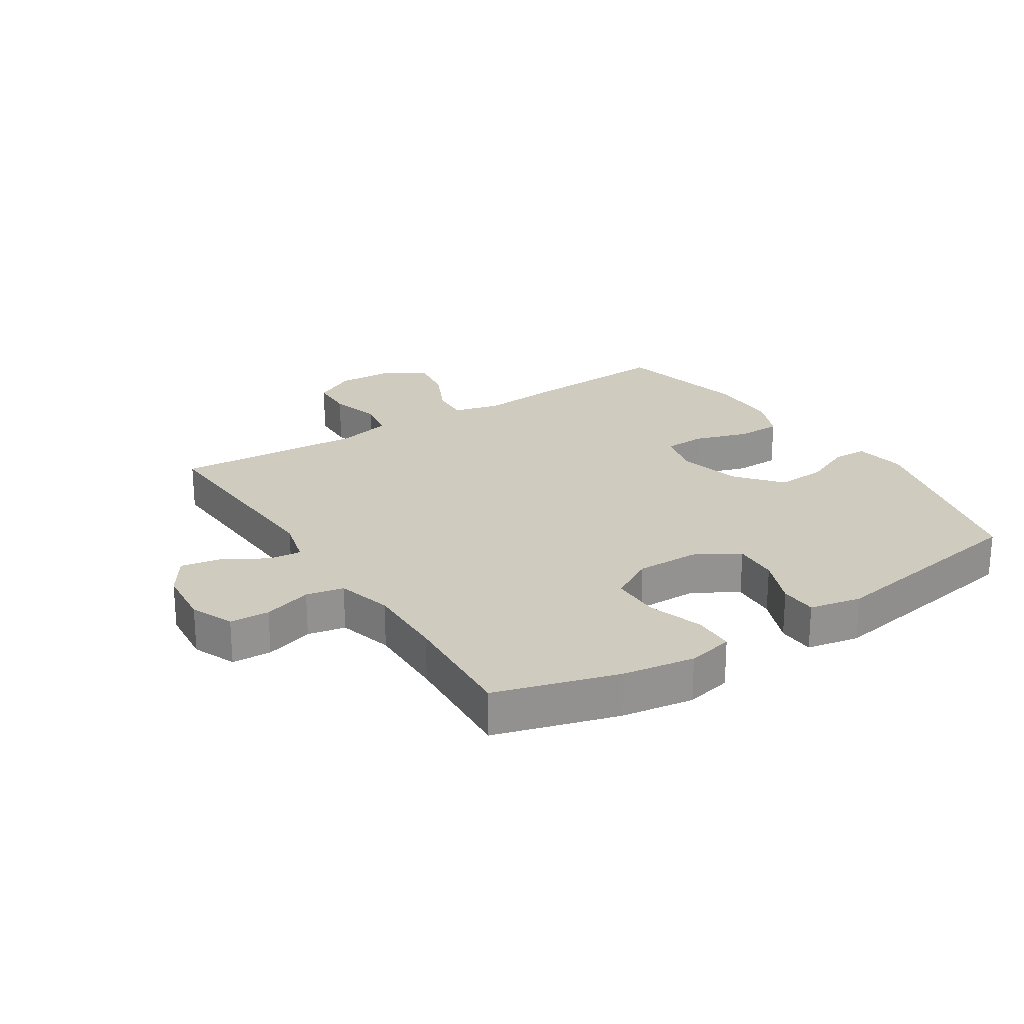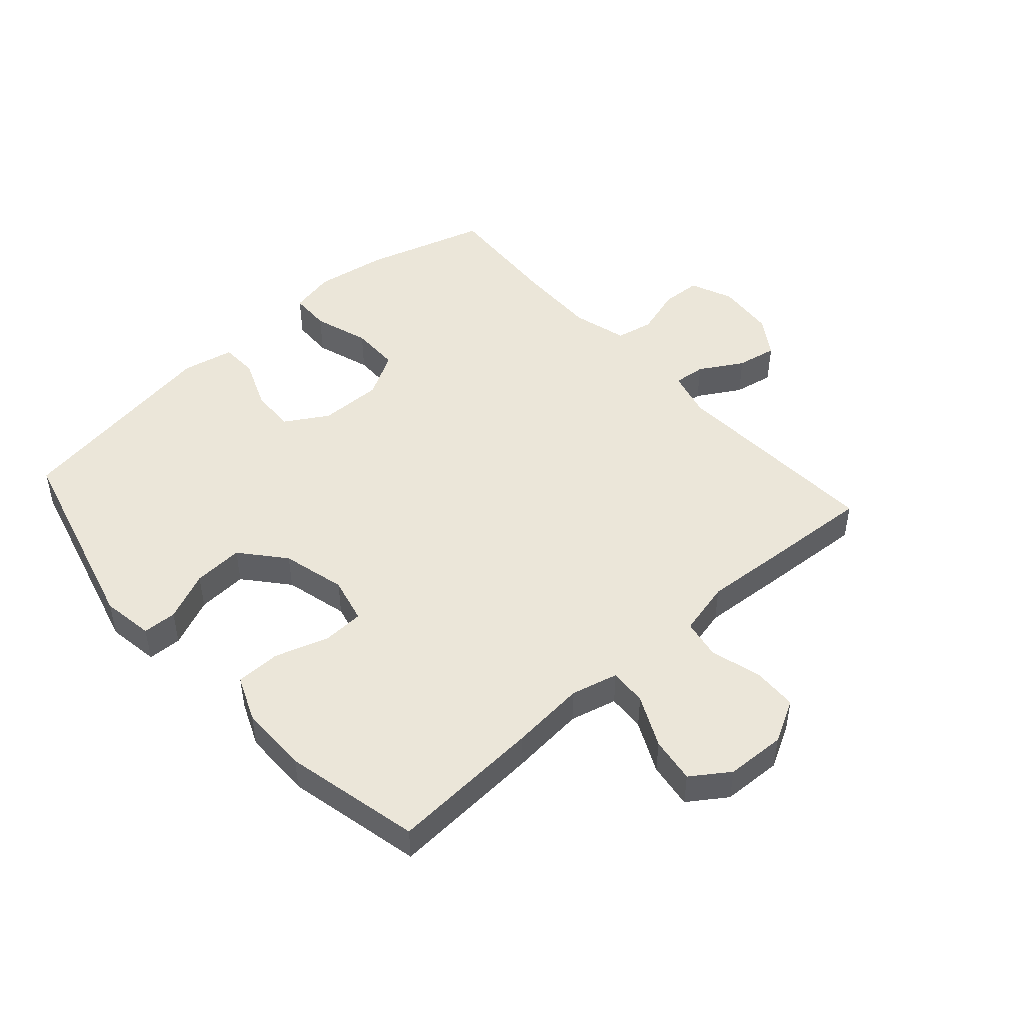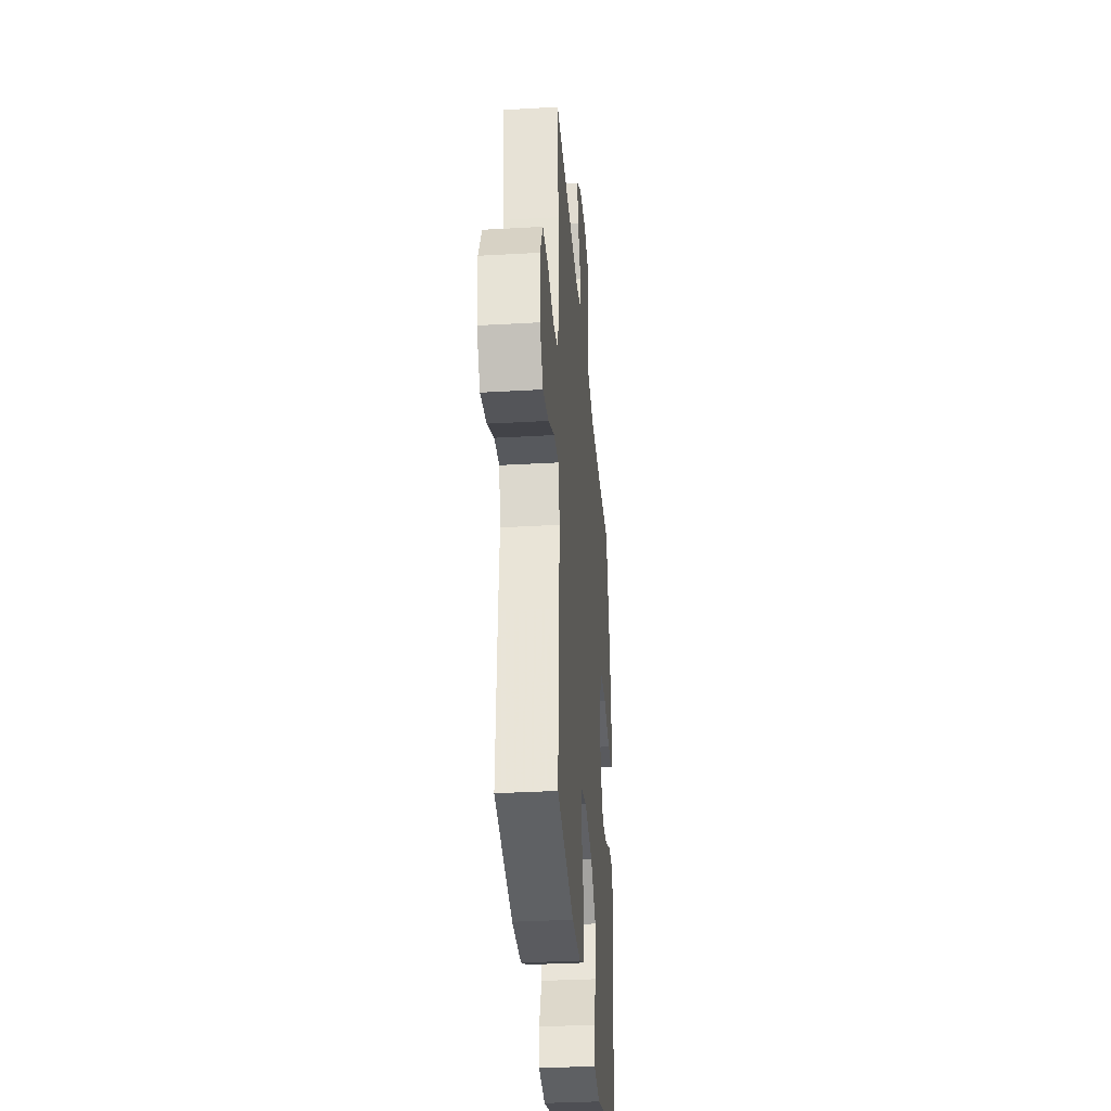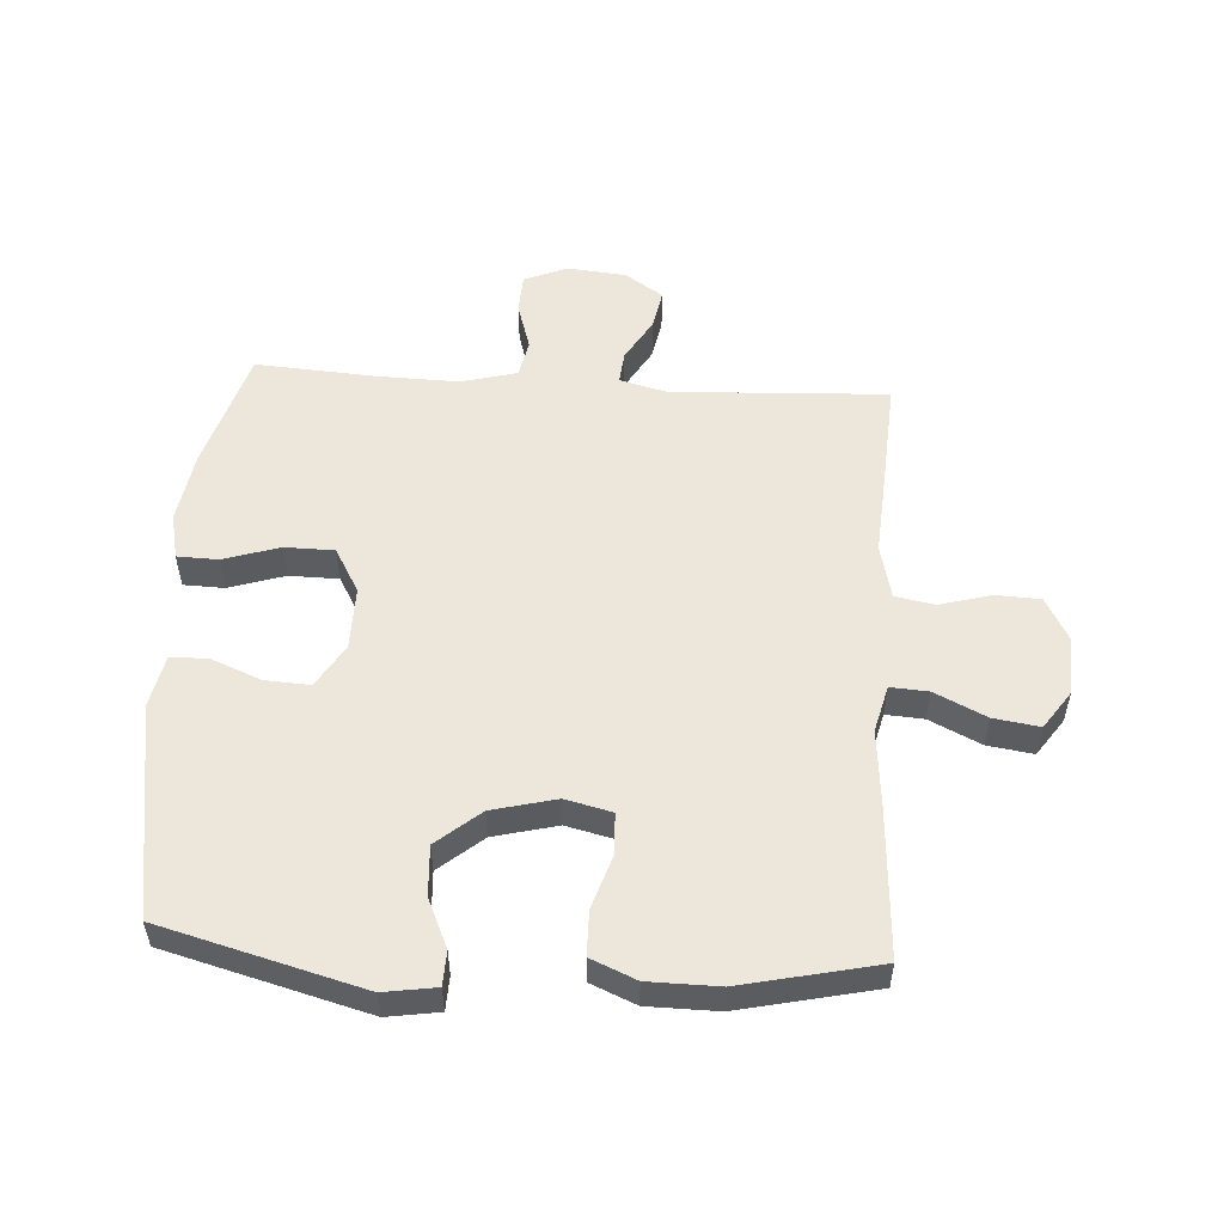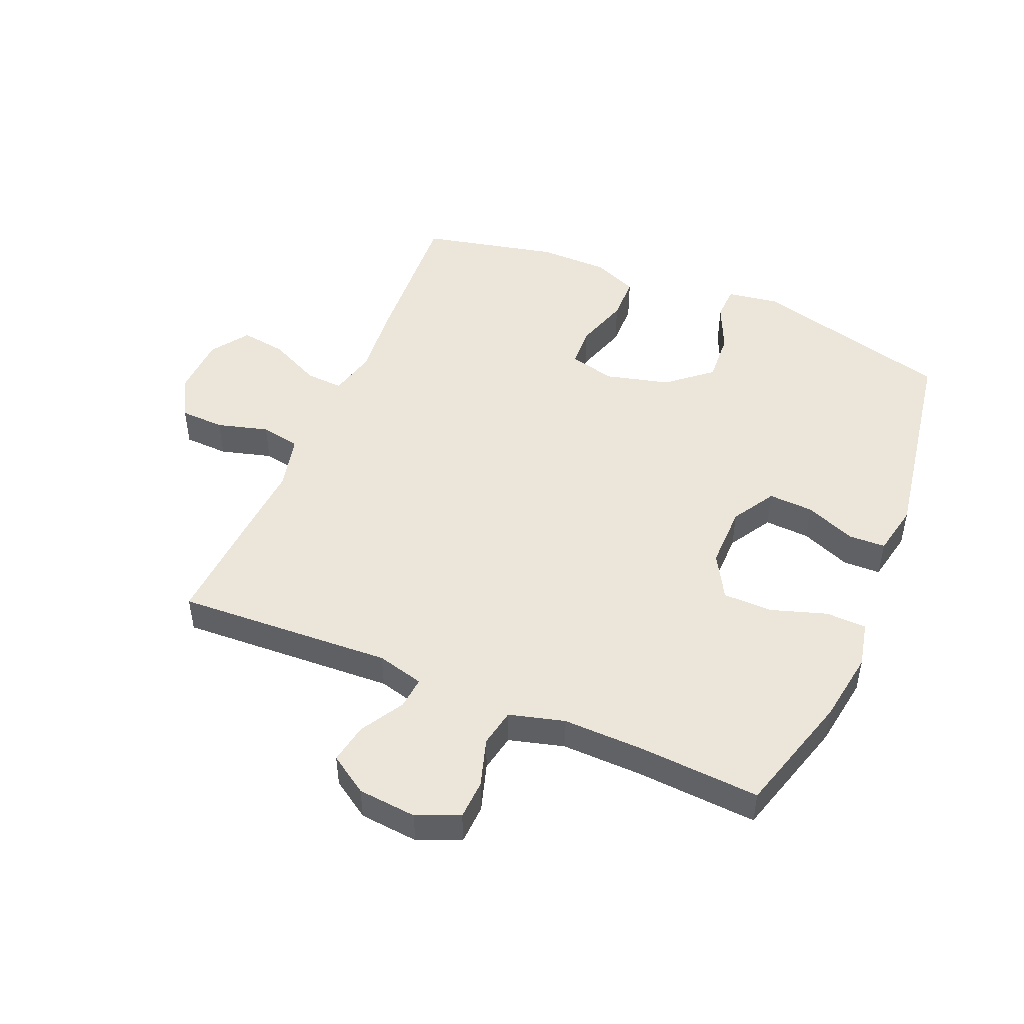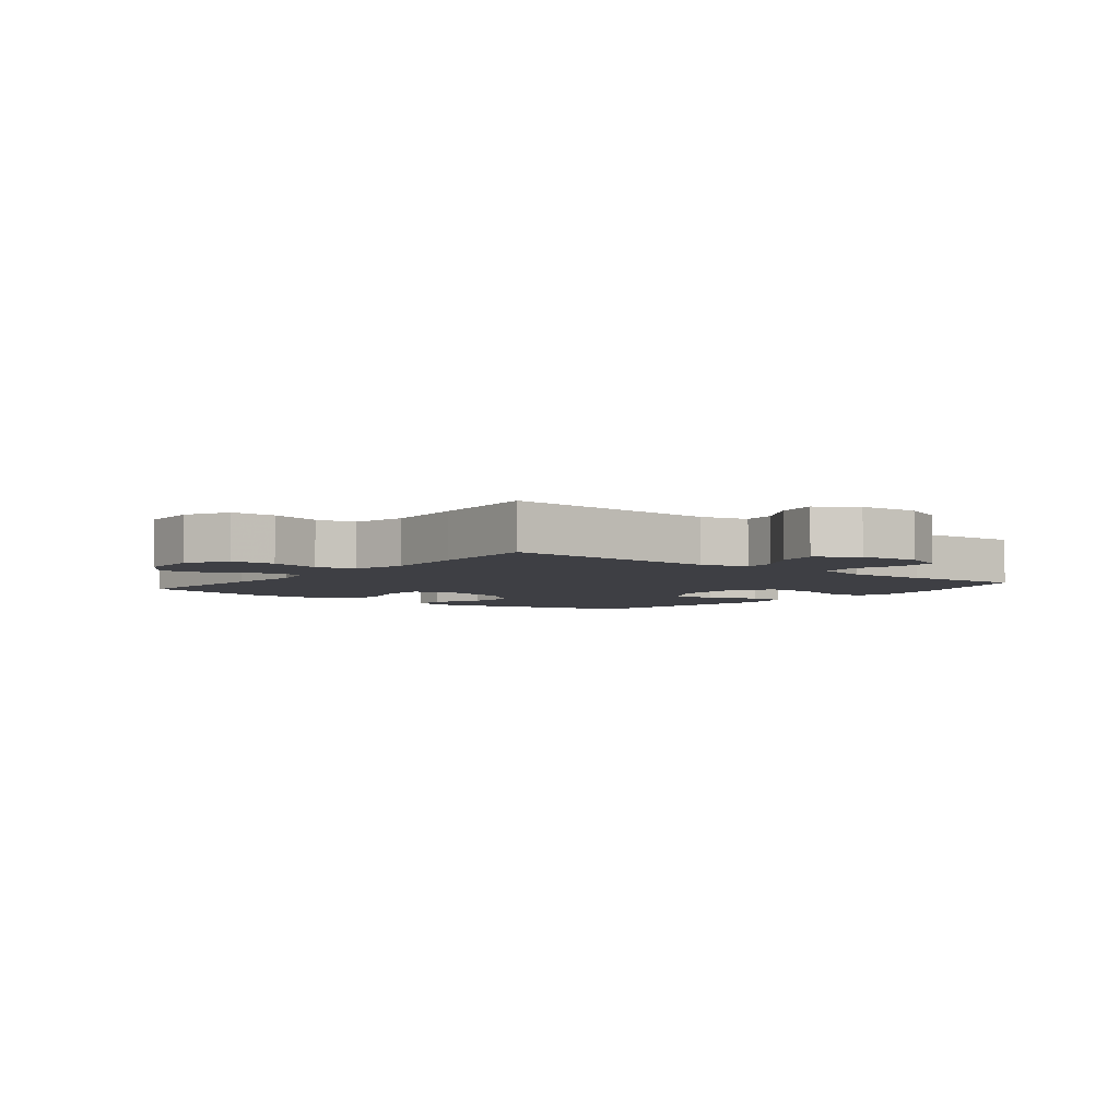
<metadata>
{"format":"obj","ext":"obj","renderer":"f3d","projection":"perspective","resolution":1024,"background":"white","views":[{"elev":23.7,"azim":57.1,"up":"+Y"},{"elev":47.8,"azim":-131.8,"up":"+Y"},{"elev":-33.3,"azim":-85.5,"up":"+Z"},{"elev":53.5,"azim":-176.4,"up":"+Y"},{"elev":48.4,"azim":22.8,"up":"+Y"},{"elev":-4.4,"azim":-38.5,"up":"+Y"}]}
</metadata>
<code>
v 0.5 0.07 -0.5
v 0.176 0.07 -0.586
v 0.092 0.07 -0.573
v 0.09 0.07 -0.518
v 0.125 0.07 -0.439
v 0.13 0.07 -0.358
v 0.06 0.07 -0.299
v -0.043 0.07 -0.273
v -0.118 0.07 -0.291
v -0.121 0.07 -0.358
v -0.093 0.07 -0.445
v -0.094 0.07 -0.517
v -0.167 0.07 -0.548
v -0.28 0.07 -0.549
v -0.5 0.07 -0.5
v -0.485 0.07 -0.255
v -0.474 0.07 -0.133
v -0.493 0.07 -0.057
v -0.554 0.07 -0.061
v -0.637 0.07 -0.101
v -0.711 0.07 -0.112
v -0.753 0.07 -0.051
v -0.757 0.07 0.045
v -0.72 0.07 0.114
v -0.648 0.07 0.117
v -0.565 0.07 0.094
v -0.501 0.07 0.106
v -0.48 0.07 0.194
v -0.489 0.07 0.324
v -0.5 0.07 0.5
v -0.151 0.07 0.483
v -0.075 0.07 0.503
v -0.08 0.07 0.555
v -0.121 0.07 0.625
v -0.133 0.07 0.69
v -0.071 0.07 0.731
v 0.024 0.07 0.74
v 0.093 0.07 0.711
v 0.096 0.07 0.647
v 0.072 0.07 0.569
v 0.084 0.07 0.508
v 0.173 0.07 0.484
v 0.304 0.07 0.487
v 0.5 0.07 0.5
v 0.558 0.07 0.303
v 0.576 0.07 0.187
v 0.56 0.07 0.113
v 0.494 0.07 0.111
v 0.404 0.07 0.14
v 0.324 0.07 0.139
v 0.283 0.07 0.067
v 0.284 0.07 -0.035
v 0.326 0.07 -0.105
v 0.399 0.07 -0.101
v 0.48 0.07 -0.068
v 0.54 0.07 -0.07
v 0.557 0.07 -0.154
v 0.5 0 -0.5
v 0.176 0 -0.586
v 0.092 0 -0.573
v 0.09 0 -0.518
v 0.125 0 -0.439
v 0.13 0 -0.358
v 0.06 0 -0.299
v -0.043 0 -0.273
v -0.118 0 -0.291
v -0.121 0 -0.358
v -0.093 0 -0.445
v -0.094 0 -0.517
v -0.167 0 -0.548
v -0.28 0 -0.549
v -0.5 0 -0.5
v -0.485 0 -0.255
v -0.474 0 -0.133
v -0.493 0 -0.057
v -0.554 0 -0.061
v -0.637 0 -0.101
v -0.711 0 -0.112
v -0.753 0 -0.051
v -0.757 0 0.045
v -0.72 0 0.114
v -0.648 0 0.117
v -0.565 0 0.094
v -0.501 0 0.106
v -0.48 0 0.194
v -0.489 0 0.324
v -0.5 0 0.5
v -0.151 0 0.483
v -0.075 0 0.503
v -0.08 0 0.555
v -0.121 0 0.625
v -0.133 0 0.69
v -0.071 0 0.731
v 0.024 0 0.74
v 0.093 0 0.711
v 0.096 0 0.647
v 0.072 0 0.569
v 0.084 0 0.508
v 0.173 0 0.484
v 0.304 0 0.487
v 0.5 0 0.5
v 0.558 0 0.303
v 0.576 0 0.187
v 0.56 0 0.113
v 0.494 0 0.111
v 0.404 0 0.14
v 0.324 0 0.139
v 0.283 0 0.067
v 0.284 0 -0.035
v 0.326 0 -0.105
v 0.399 0 -0.101
v 0.48 0 -0.068
v 0.54 0 -0.07
v 0.557 0 -0.154
f 3 4 5
f 2 3 5
f 1 2 5
f 57 1 5
f 56 57 5
f 55 56 5
f 54 55 5
f 53 54 5 6
f 52 53 6 7
f 51 52 7 8
f 50 51 8 9
f 47 48 49
f 46 47 49
f 45 46 49
f 44 45 49
f 43 44 49
f 42 43 49 50
f 41 42 50 9
f 38 39 40
f 37 38 40
f 36 37 40
f 35 36 40
f 34 35 40
f 33 34 40
f 32 33 40 41
f 31 32 41 9
f 31 9 10
f 30 31 10
f 29 30 10
f 28 29 10
f 24 25 26
f 23 24 26
f 22 23 26
f 21 22 26
f 20 21 26
f 19 20 26
f 18 19 26 27
f 12 13 14
f 11 12 14
f 10 11 14
f 28 10 14
f 27 28 14
f 18 27 14
f 17 18 14
f 14 15 16 17
f 62 61 60
f 62 60 59
f 62 59 58
f 62 58 114
f 62 114 113
f 62 113 112
f 62 112 111
f 63 62 111 110
f 64 63 110 109
f 65 64 109 108
f 66 65 108 107
f 106 105 104
f 106 104 103
f 106 103 102
f 106 102 101
f 106 101 100
f 107 106 100 99
f 66 107 99 98
f 97 96 95
f 97 95 94
f 97 94 93
f 97 93 92
f 97 92 91
f 97 91 90
f 98 97 90 89
f 66 98 89 88
f 67 66 88
f 67 88 87
f 67 87 86
f 67 86 85
f 83 82 81
f 83 81 80
f 83 80 79
f 83 79 78
f 83 78 77
f 83 77 76
f 84 83 76 75
f 71 70 69
f 71 69 68
f 71 68 67
f 71 67 85
f 71 85 84
f 71 84 75
f 71 75 74
f 74 73 72 71
f 1 58 59 2
f 2 59 60 3
f 3 60 61 4
f 4 61 62 5
f 5 62 63 6
f 6 63 64 7
f 7 64 65 8
f 8 65 66 9
f 9 66 67 10
f 10 67 68 11
f 11 68 69 12
f 12 69 70 13
f 13 70 71 14
f 14 71 72 15
f 15 72 73 16
f 16 73 74 17
f 17 74 75 18
f 18 75 76 19
f 19 76 77 20
f 20 77 78 21
f 21 78 79 22
f 22 79 80 23
f 23 80 81 24
f 24 81 82 25
f 25 82 83 26
f 26 83 84 27
f 27 84 85 28
f 28 85 86 29
f 29 86 87 30
f 30 87 88 31
f 31 88 89 32
f 32 89 90 33
f 33 90 91 34
f 34 91 92 35
f 35 92 93 36
f 36 93 94 37
f 37 94 95 38
f 38 95 96 39
f 39 96 97 40
f 40 97 98 41
f 41 98 99 42
f 42 99 100 43
f 43 100 101 44
f 44 101 102 45
f 45 102 103 46
f 46 103 104 47
f 47 104 105 48
f 48 105 106 49
f 49 106 107 50
f 50 107 108 51
f 51 108 109 52
f 52 109 110 53
f 53 110 111 54
f 54 111 112 55
f 55 112 113 56
f 56 113 114 57
f 57 114 58 1

</code>
